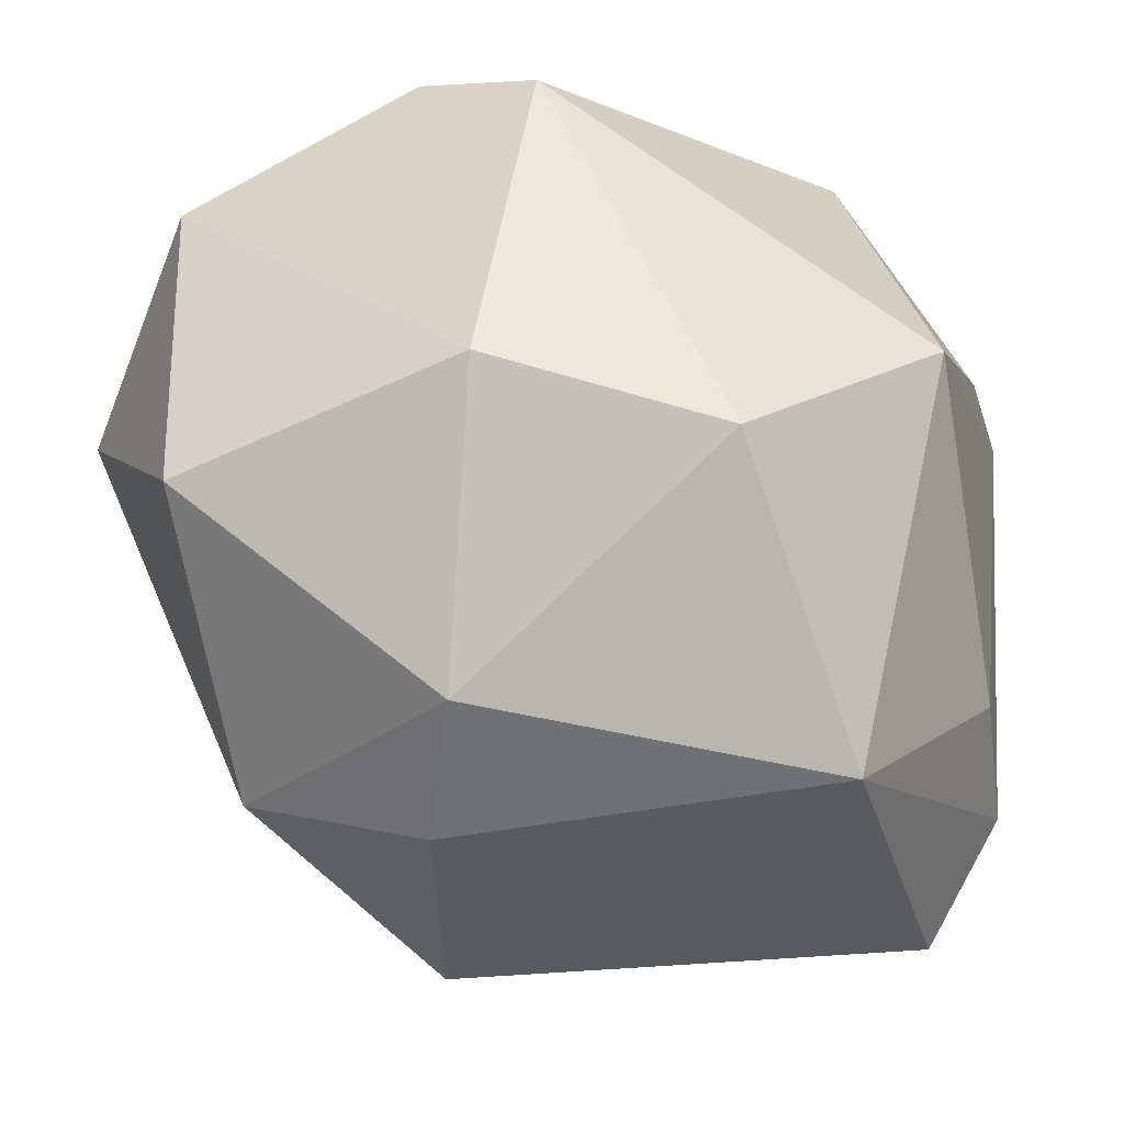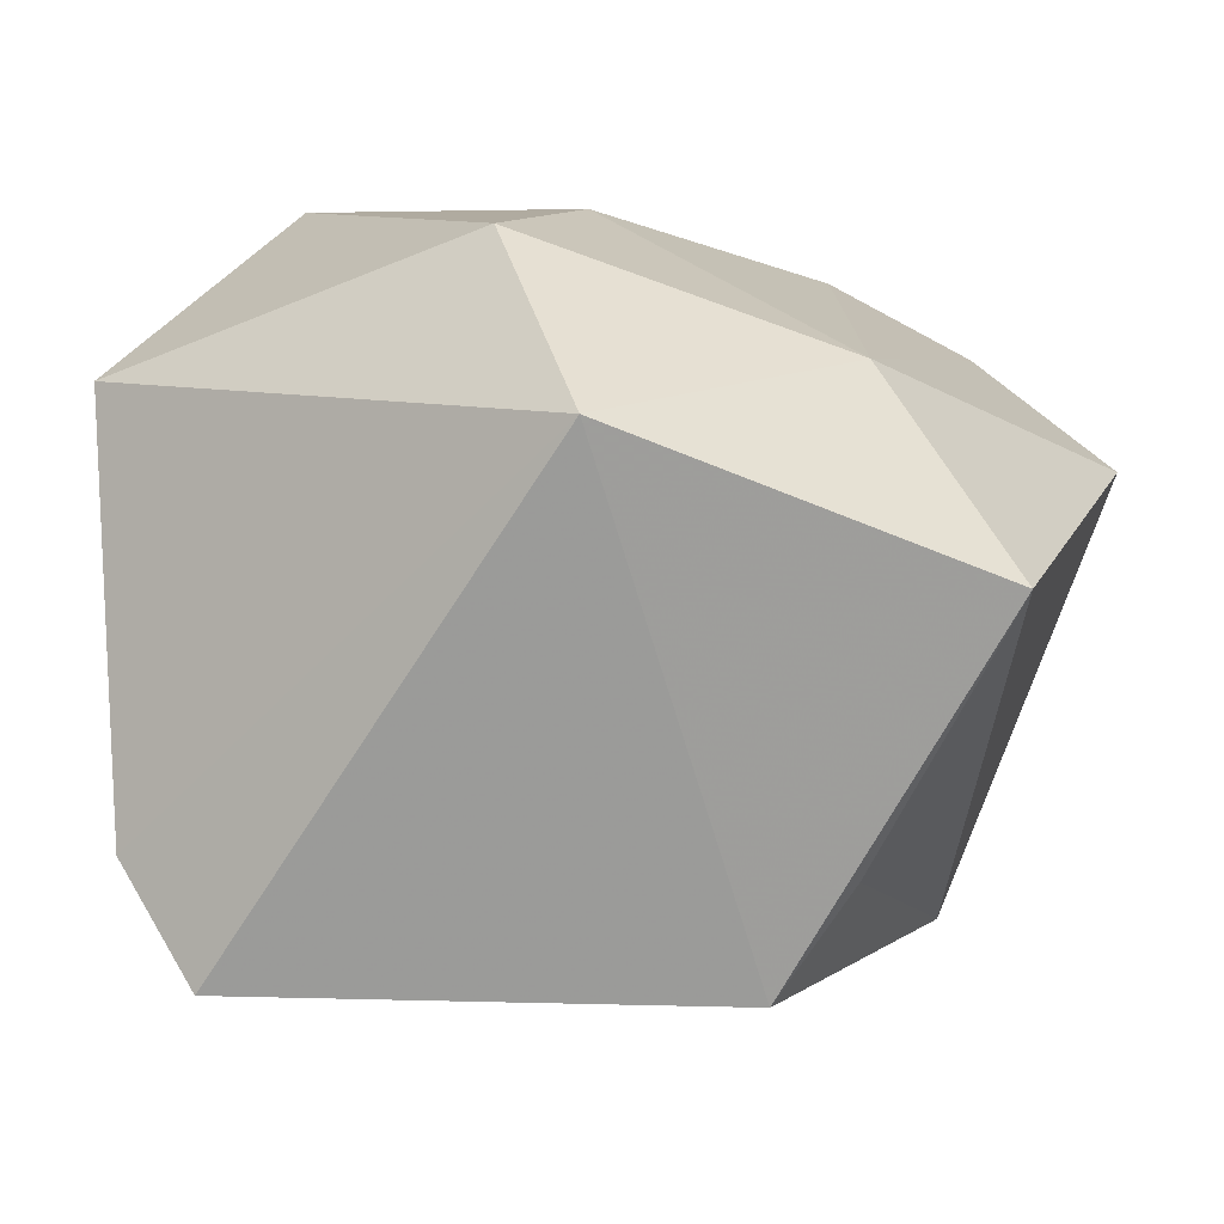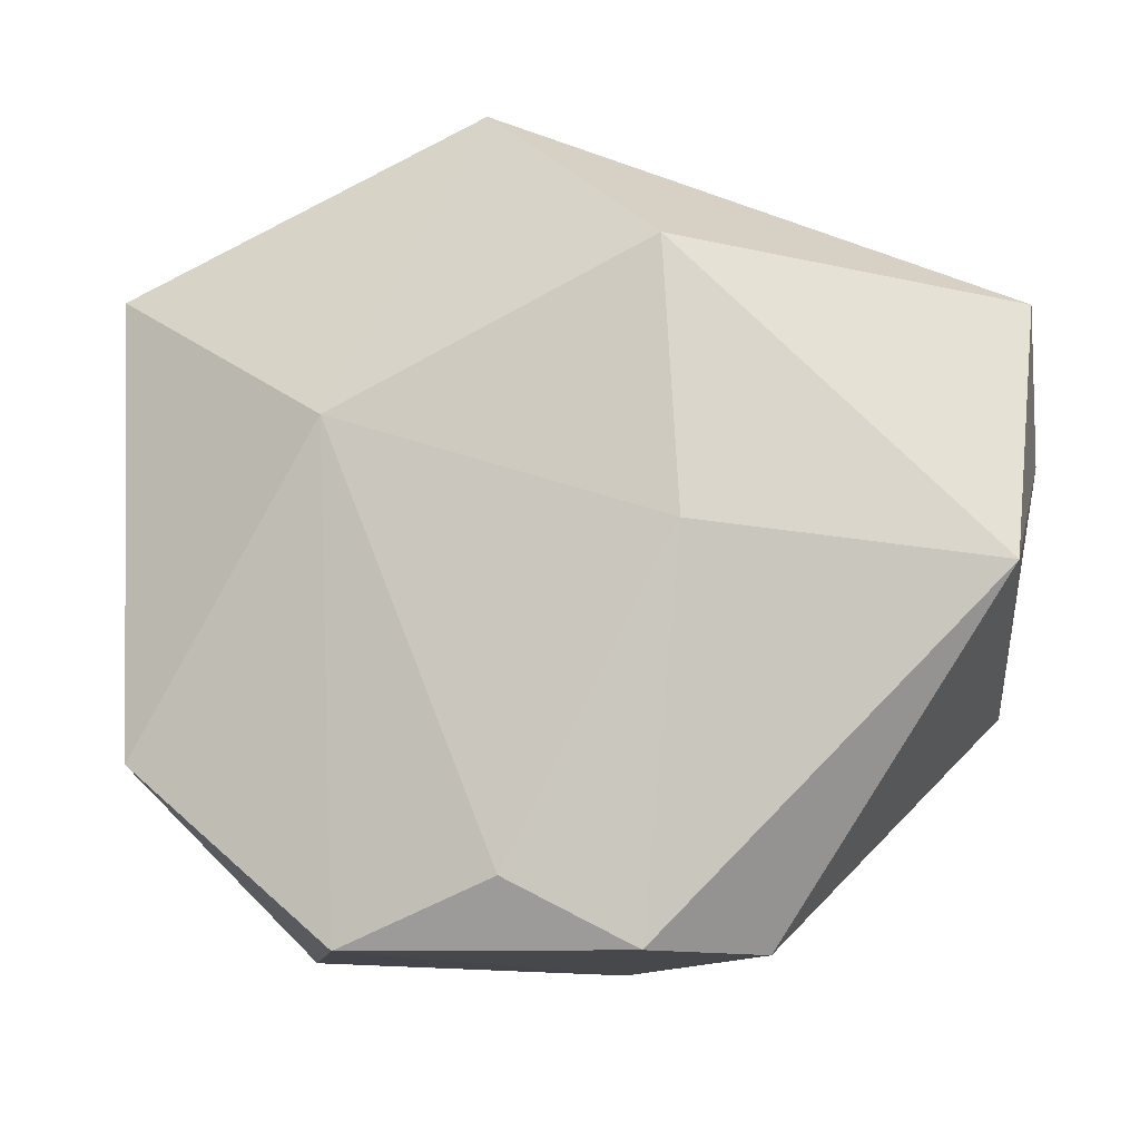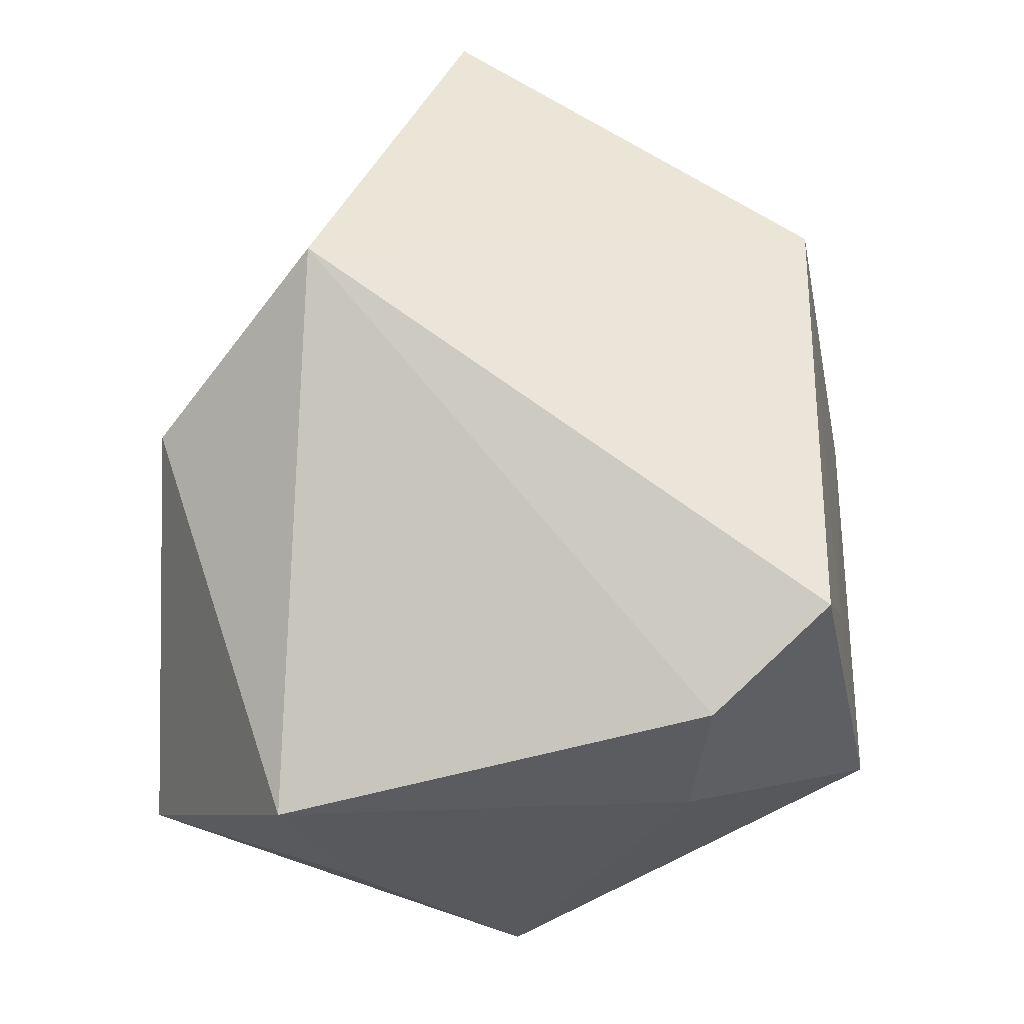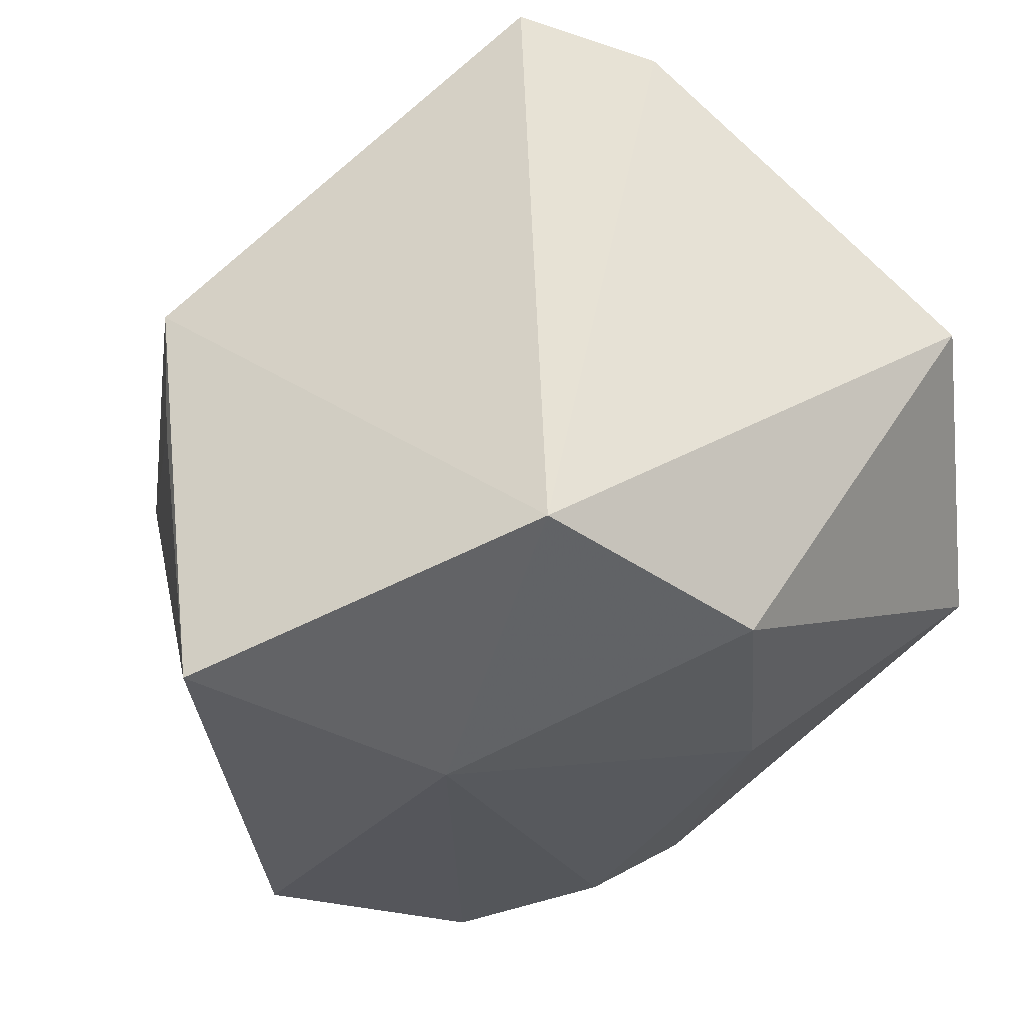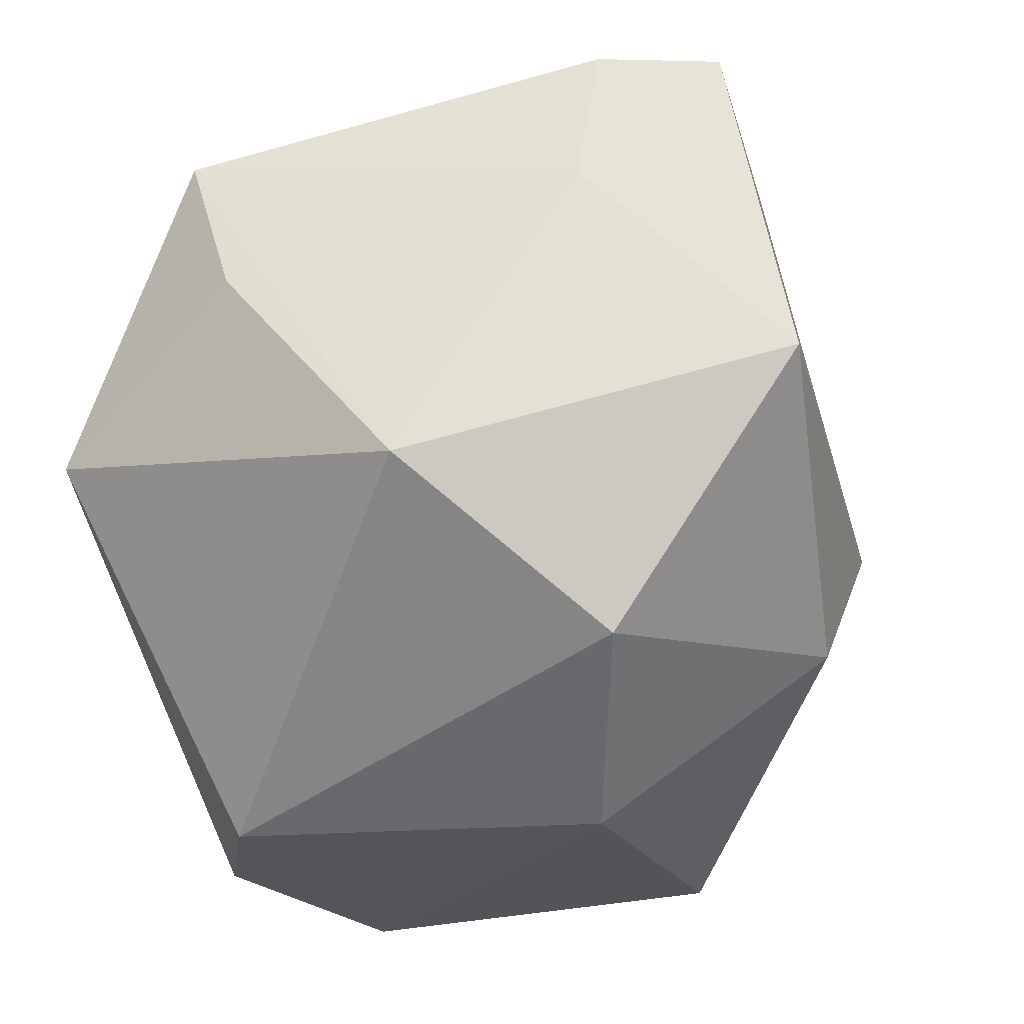
<metadata>
{"format":"obj","ext":"obj","renderer":"f3d","projection":"perspective","resolution":1024,"background":"white","views":[{"elev":-43.7,"azim":22.8,"up":"+Z"},{"elev":6.2,"azim":-160.3,"up":"+Z"},{"elev":-11.4,"azim":-9.7,"up":"+Y"},{"elev":67.6,"azim":90.9,"up":"+Y"},{"elev":60.2,"azim":-37.7,"up":"+Y"},{"elev":-24.9,"azim":106.4,"up":"+Y"}]}
</metadata>
<code>
v 0.04619 -0.01422 -0.002091
v 0.04448 0.00963 0.01756
v 0.01297 -0.04208 0.02633
v -0.0145 0.04343 0.02122
v 0.04268 0.02573 0.02297
v -0.02929 -0.04197 0.02413
v -0.04906 -0.02326 0.01312
v -0.004792 -0.0212 -0.0373
v -0.03137 0.01005 0.02538
v 0.02431 0.04155 -0.03323
v 0.001424 -0.002245 0.04004
v 0.03475 0.03716 -0.02154
v 0.006252 -0.04208 -0.01323
v 0.01408 -0.01756 -0.03365
v -0.03406 -0.008492 -0.03193
v 0.02893 -0.02939 -0.02058
v -0.05044 0.02629 0.005753
v -0.01465 -0.03532 0.03261
v 0.0294 0.0007978 -0.04137
v 0.03447 -0.00512 0.04004
v -0.0009328 -0.04208 0.03257
v 0.03901 0.02008 -0.02014
v -0.03443 0.02372 -0.02193
v 0.0001988 0.02639 0.03792
v 0.01913 0.02428 -0.03653
v -0.02741 -0.04084 -0.0168
v -0.01354 -0.006117 -0.0408
v -0.0264 0.02529 -0.03393
f 7 26 6
f 3 1 20
f 24 20 5
f 11 20 24
f 16 1 3
f 19 1 16
f 22 1 19
f 5 1 22
f 3 20 21
f 21 20 11
f 2 1 5
f 5 20 2
f 2 20 1
f 4 24 5
f 9 17 7
f 11 24 9
f 9 4 17
f 24 4 9
f 7 6 9
f 17 4 28
f 28 4 10
f 26 8 13
f 8 16 13
f 13 16 3
f 13 6 26
f 3 21 13
f 13 21 6
f 14 8 19
f 19 16 14
f 14 16 8
f 19 10 12
f 12 22 19
f 5 22 12
f 12 4 5
f 10 4 12
f 18 21 11
f 6 21 18
f 11 9 18
f 18 9 6
f 25 10 19
f 25 28 10
f 15 8 26
f 15 26 7
f 7 17 15
f 27 25 19
f 28 25 27
f 19 8 27
f 8 15 27
f 27 15 28
f 17 28 23
f 23 15 17
f 28 15 23

</code>
